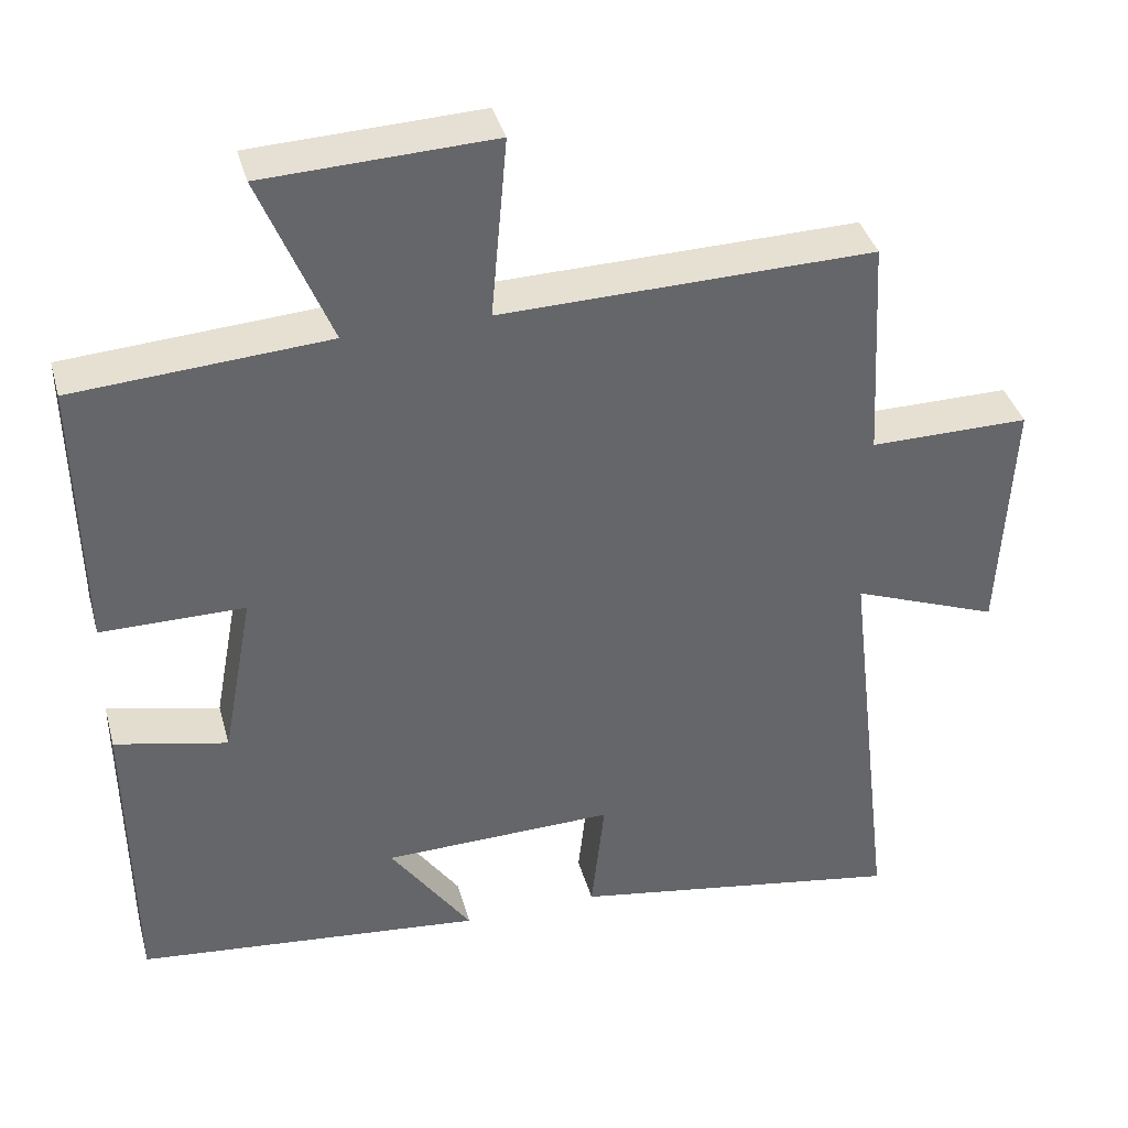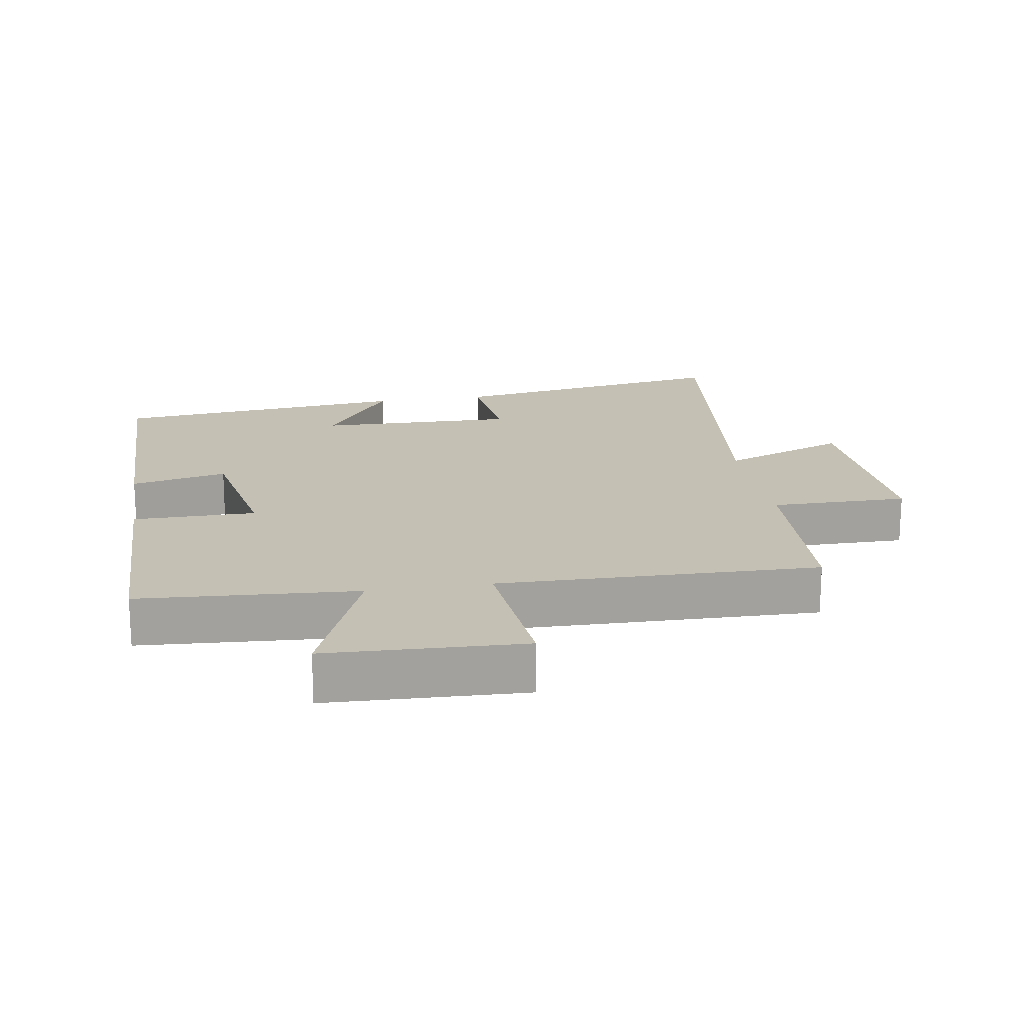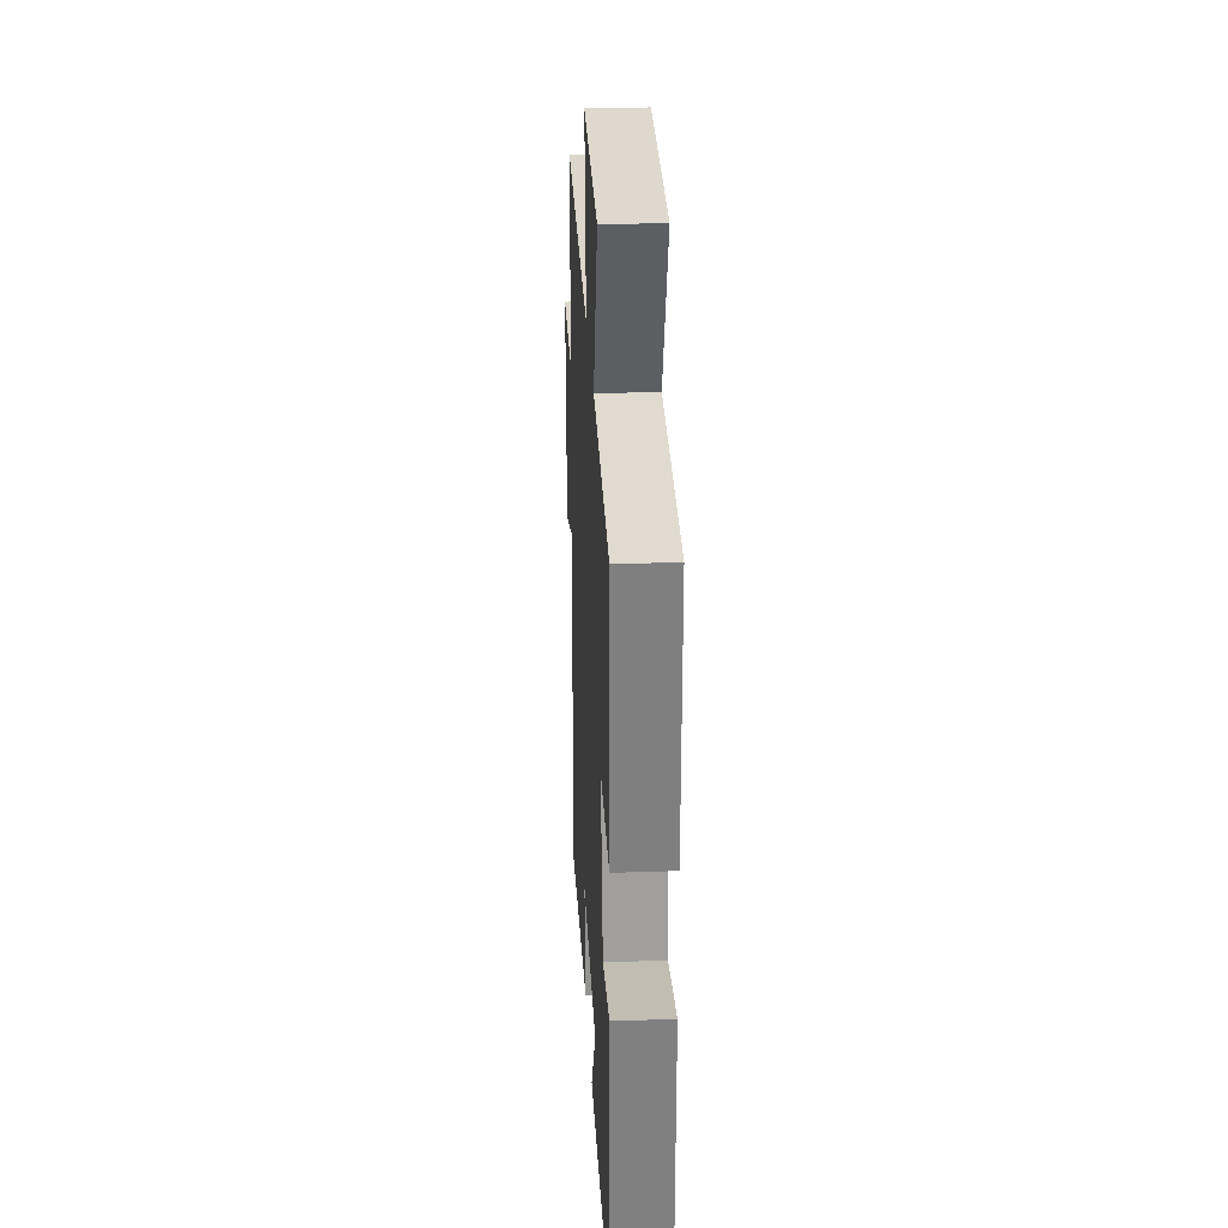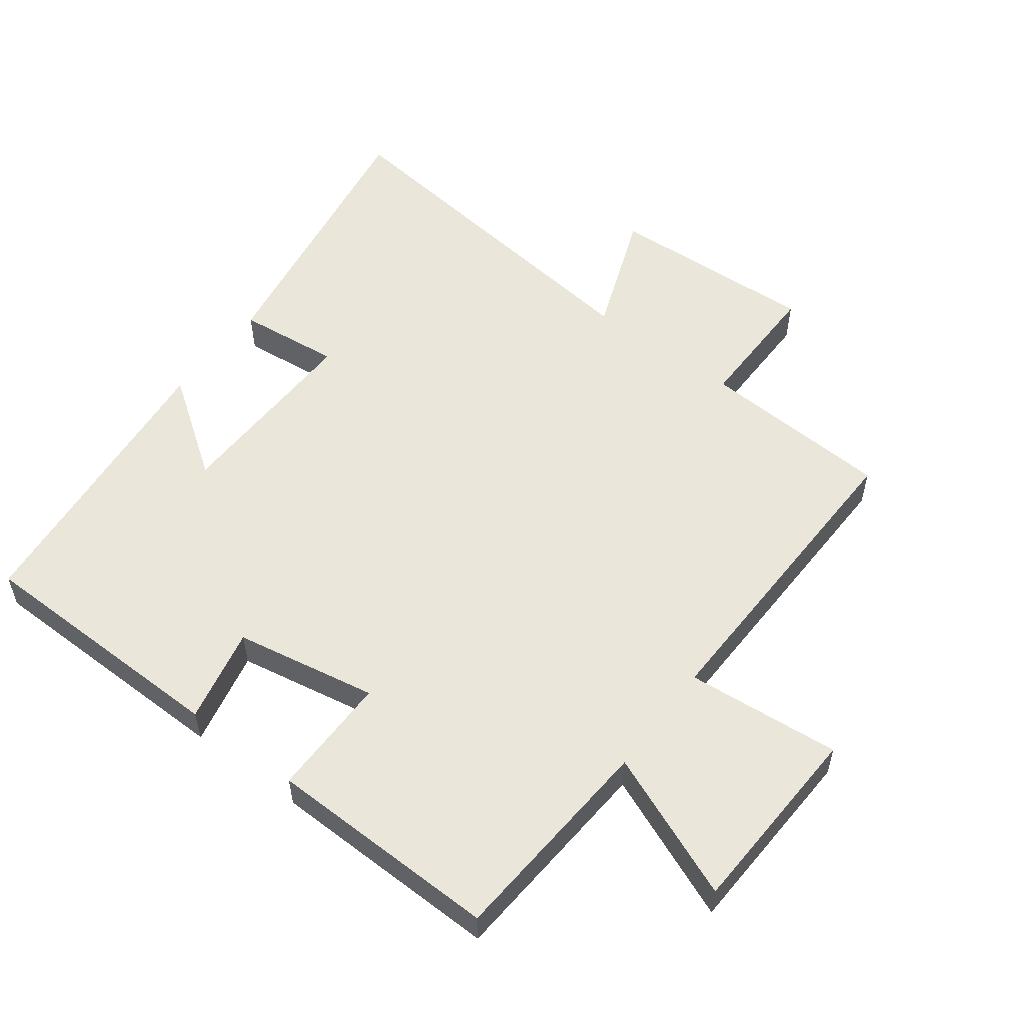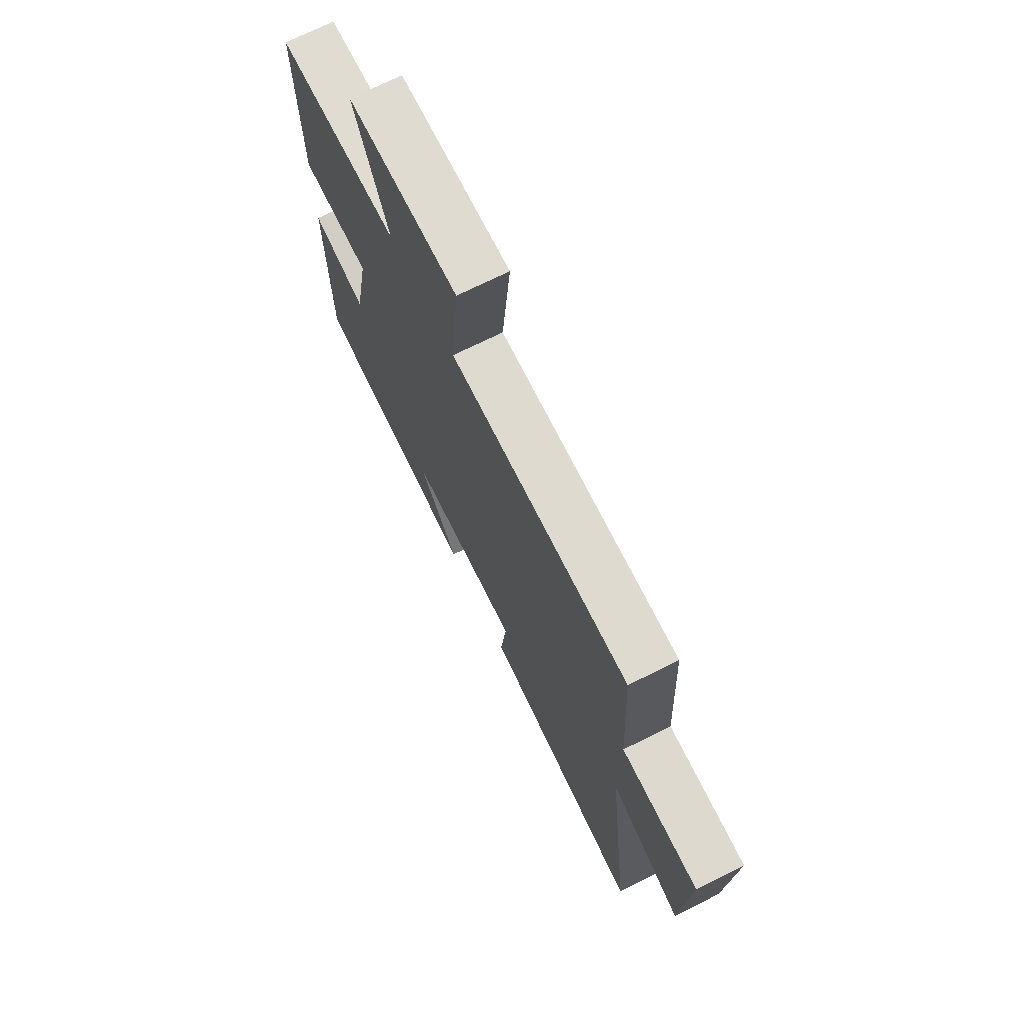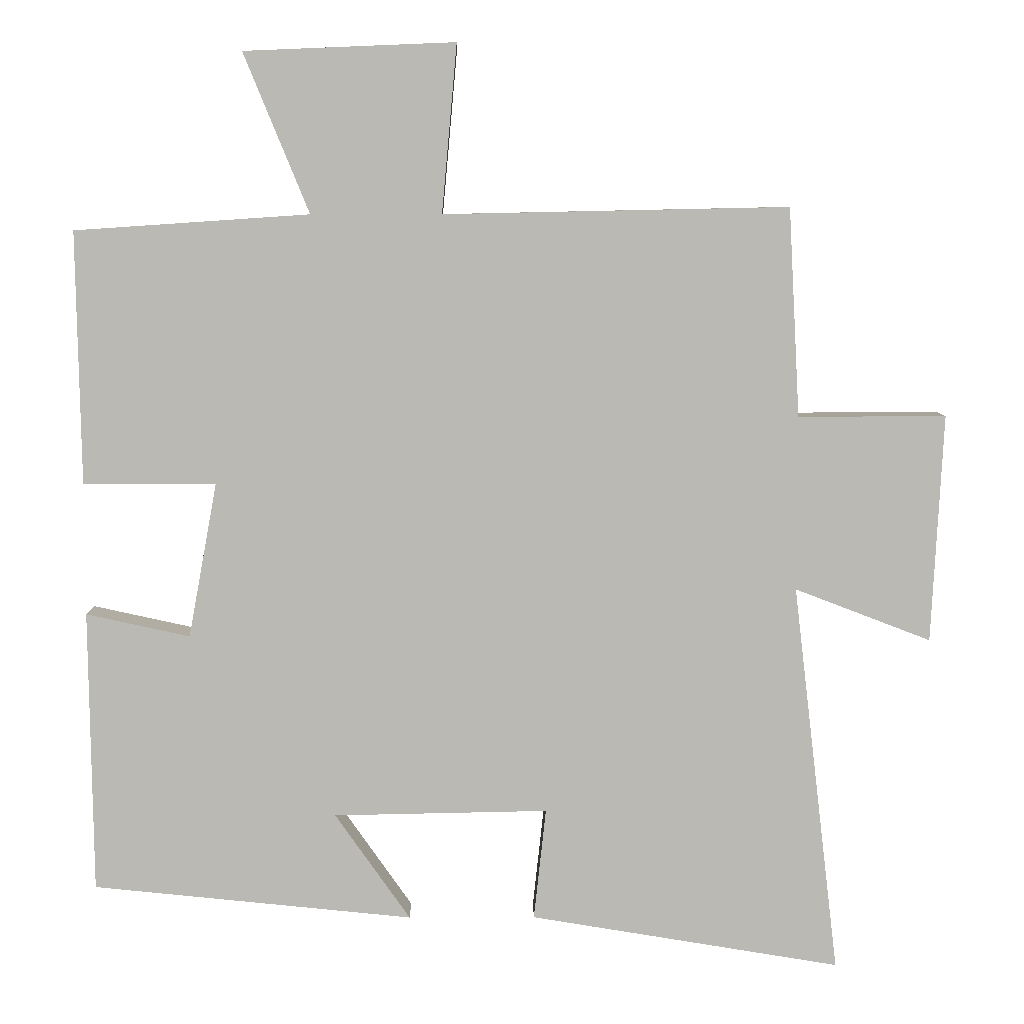
<metadata>
{"format":"obj","ext":"obj","renderer":"f3d","projection":"perspective","resolution":1024,"background":"white","views":[{"elev":38.5,"azim":-15.1,"up":"+Z"},{"elev":18.3,"azim":-9.4,"up":"+Y"},{"elev":29.5,"azim":-92.9,"up":"+Z"},{"elev":54.9,"azim":-52.9,"up":"+Y"},{"elev":71.9,"azim":63.6,"up":"+Z"},{"elev":7.2,"azim":-0.5,"up":"+Z"}]}
</metadata>
<code>
v -0.506 0.07 0.478
v -0.179 0.07 0.5
v -0.27 0.07 0.722
v 0.024 0.07 0.734
v 0.003 0.07 0.5
v 0.484 0.07 0.51
v 0.5 0.07 0.219
v 0.706 0.07 0.22
v 0.69 0.07 -0.098
v 0.5 0.07 -0.025
v 0.565 0.07 -0.572
v 0.131 0.07 -0.5
v 0.148 0.07 -0.344
v -0.152 0.07 -0.35
v -0.047 0.07 -0.5
v -0.495 0.07 -0.454
v -0.5 0.07 -0.059
v -0.355 0.07 -0.091
v -0.315 0.07 0.125
v -0.5 0.07 0.125
v -0.506 0 0.478
v -0.179 0 0.5
v -0.27 0 0.722
v 0.024 0 0.734
v 0.003 0 0.5
v 0.484 0 0.51
v 0.5 0 0.219
v 0.706 0 0.22
v 0.69 0 -0.098
v 0.5 0 -0.025
v 0.565 0 -0.572
v 0.131 0 -0.5
v 0.148 0 -0.344
v -0.152 0 -0.35
v -0.047 0 -0.5
v -0.495 0 -0.454
v -0.5 0 -0.059
v -0.355 0 -0.091
v -0.315 0 0.125
v -0.5 0 0.125
f 19 20 1 2
f 18 19 2
f 16 17 18
f 15 16 18
f 14 15 18
f 13 14 18 2
f 10 11 12 13
f 10 13 2
f 7 8 9 10
f 5 6 7 10
f 5 10 2 3
f 3 4 5
f 22 21 40 39
f 22 39 38
f 38 37 36
f 38 36 35
f 38 35 34
f 22 38 34 33
f 33 32 31 30
f 22 33 30
f 30 29 28 27
f 30 27 26 25
f 23 22 30 25
f 25 24 23
f 1 21 22 2
f 2 22 23 3
f 3 23 24 4
f 4 24 25 5
f 5 25 26 6
f 6 26 27 7
f 7 27 28 8
f 8 28 29 9
f 9 29 30 10
f 10 30 31 11
f 11 31 32 12
f 12 32 33 13
f 13 33 34 14
f 14 34 35 15
f 15 35 36 16
f 16 36 37 17
f 17 37 38 18
f 18 38 39 19
f 19 39 40 20
f 20 40 21 1

</code>
